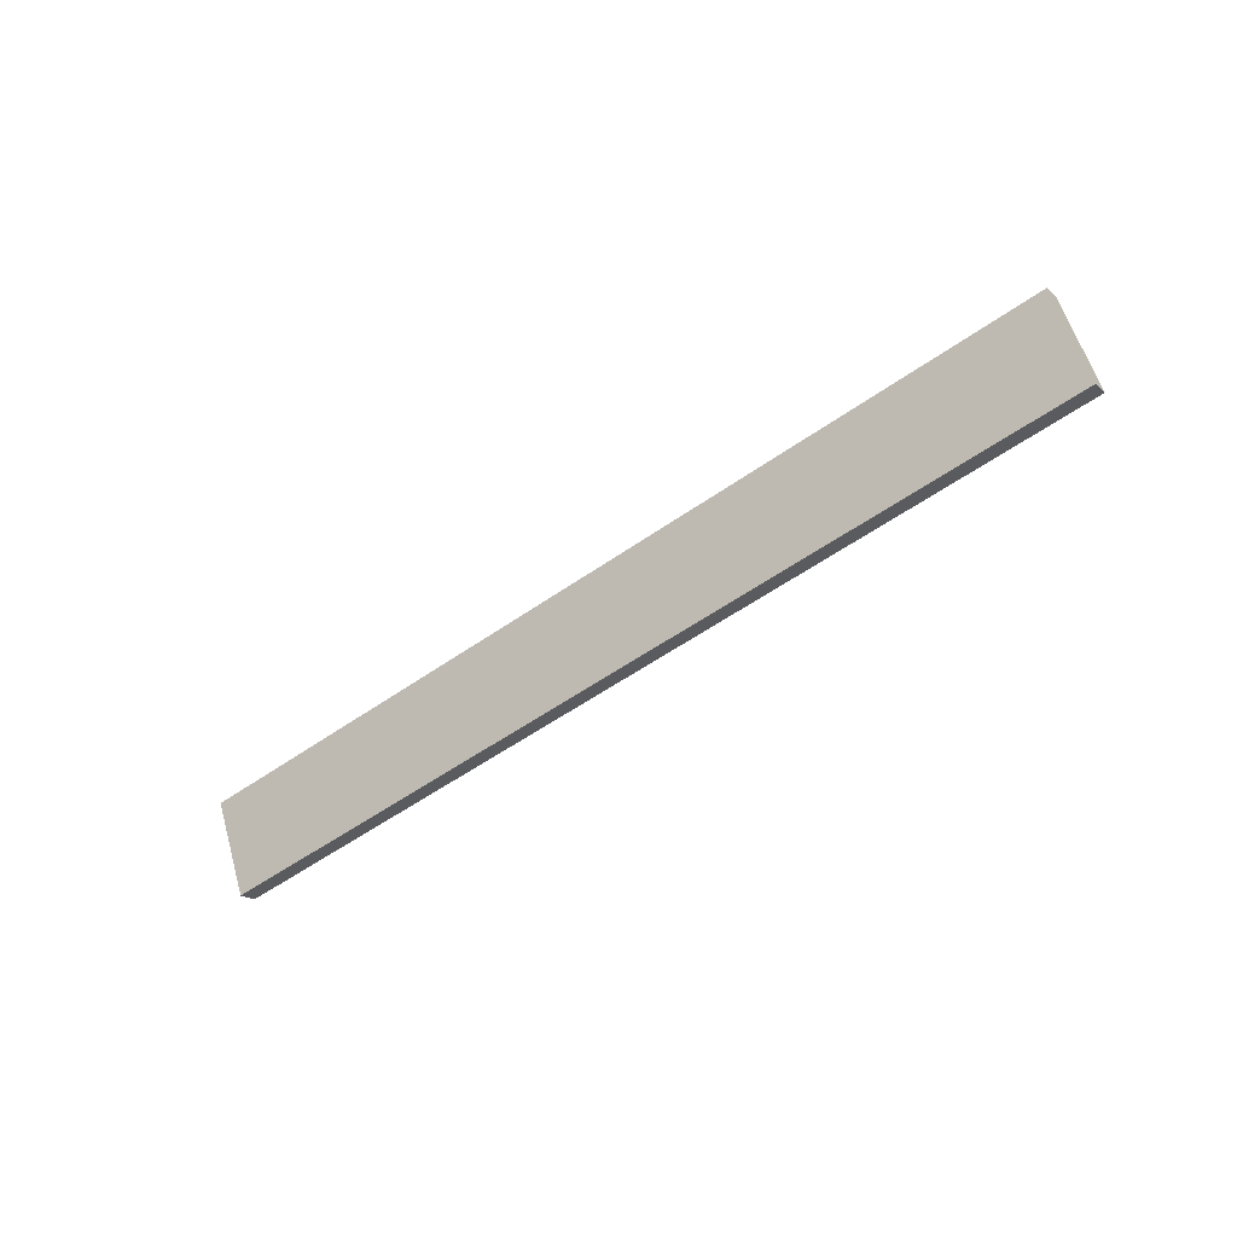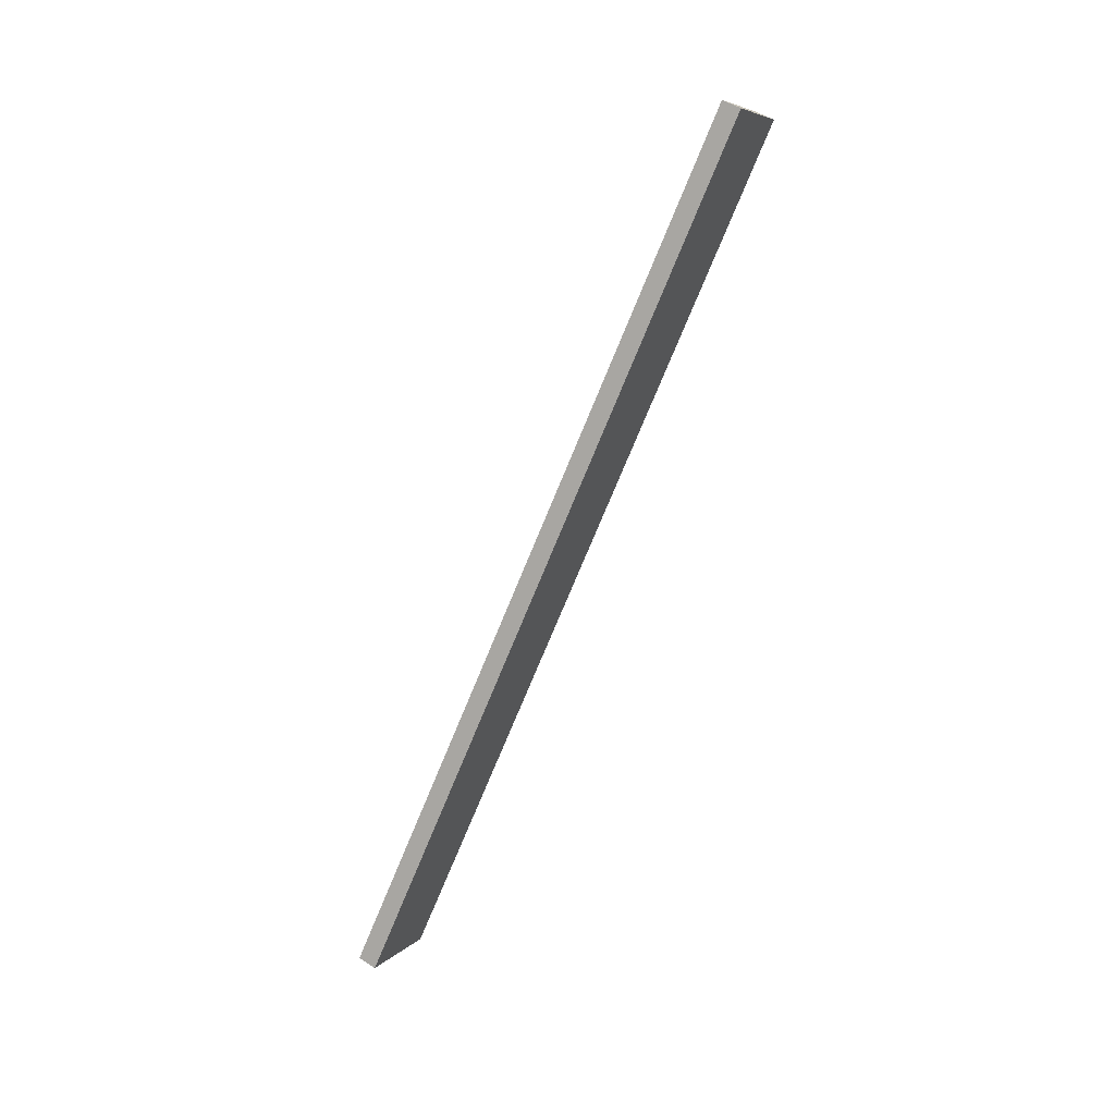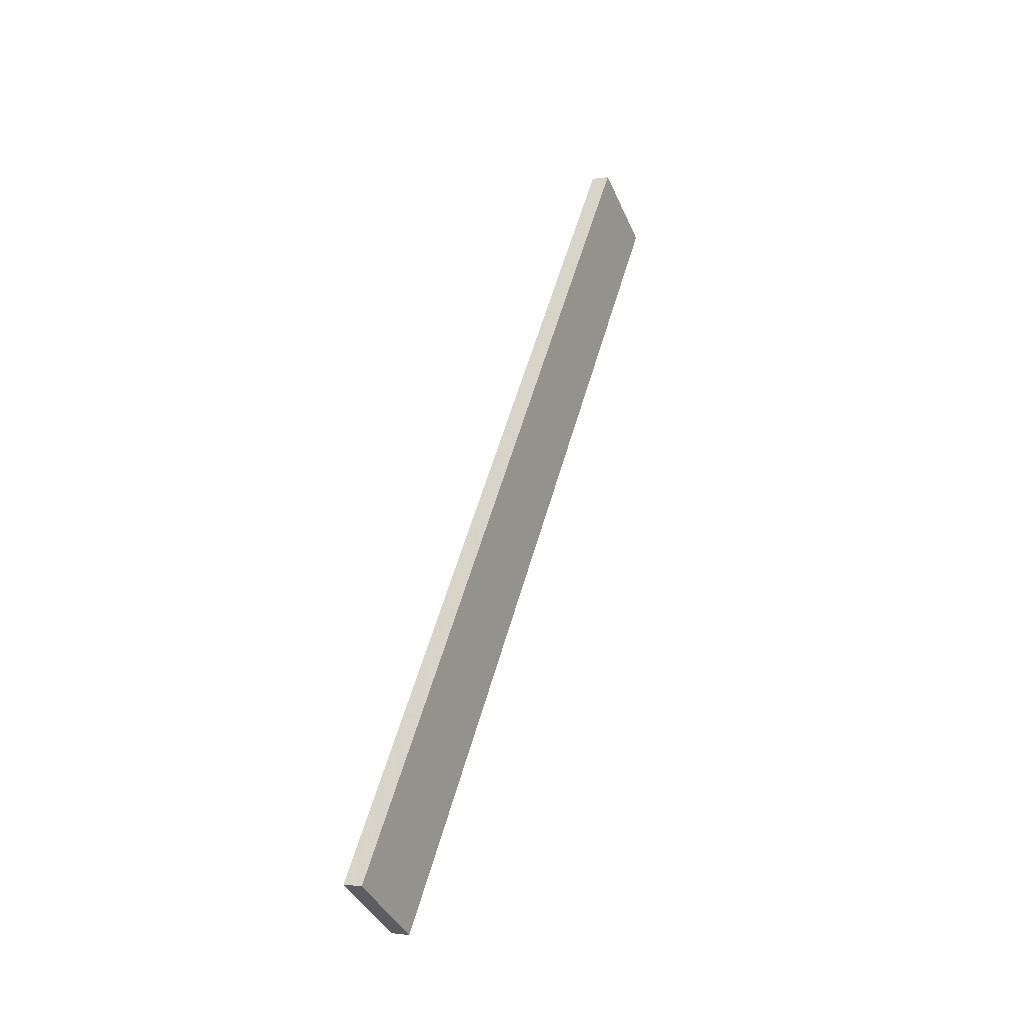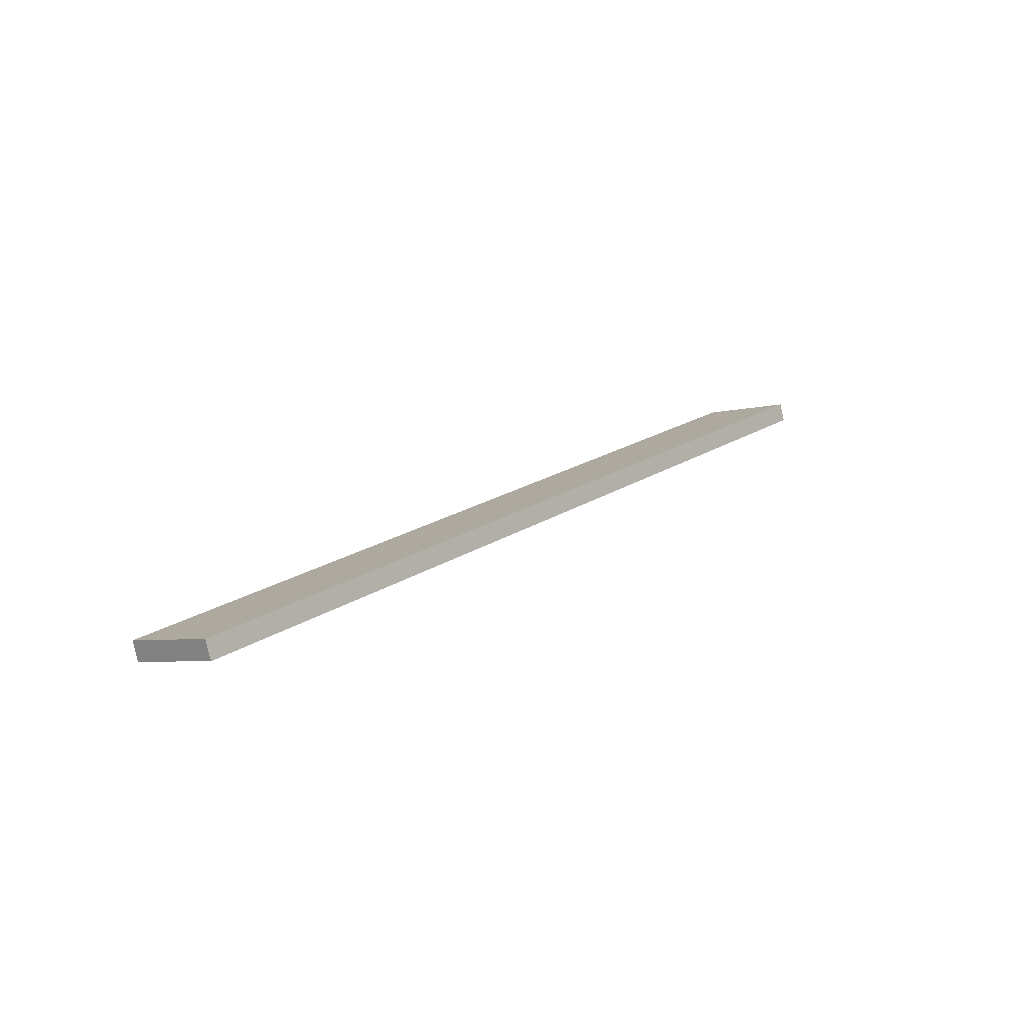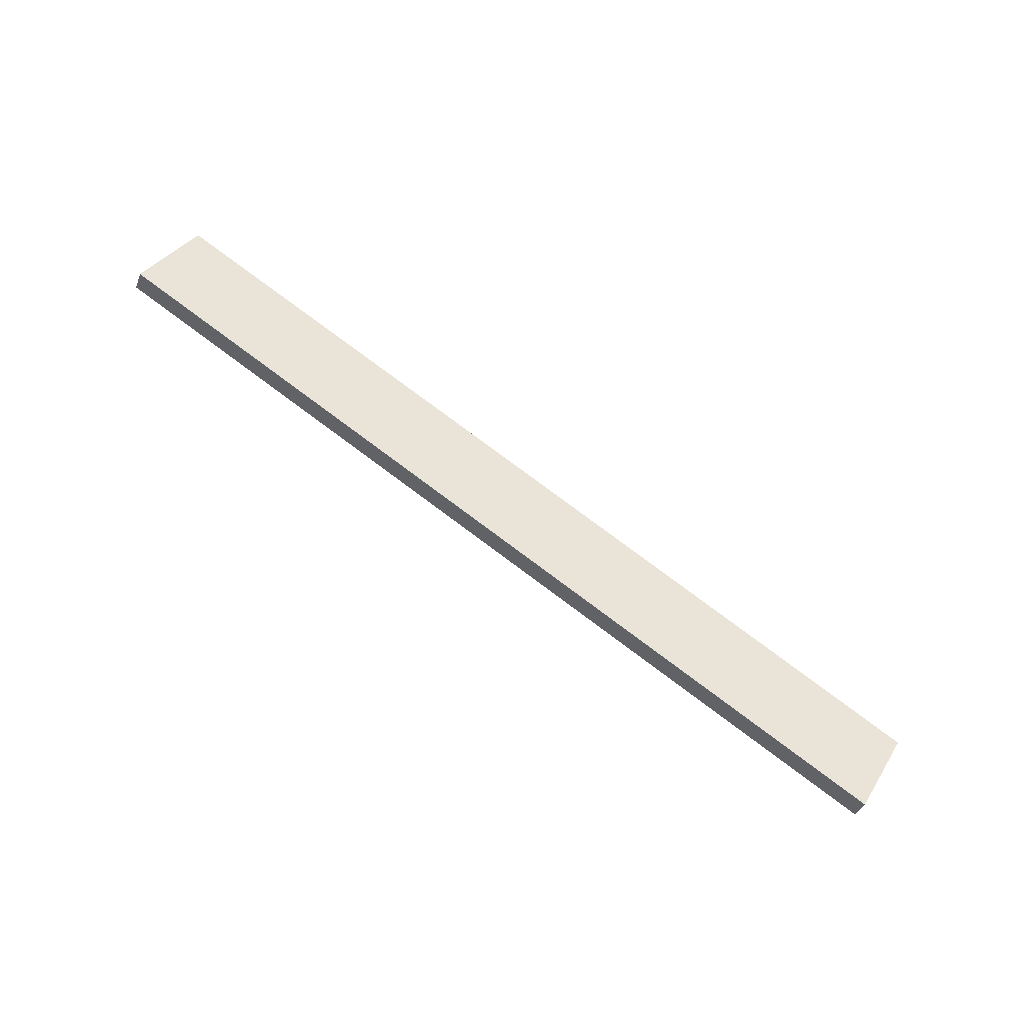
<metadata>
{"format":"obj","ext":"obj","renderer":"f3d","projection":"perspective","resolution":1024,"background":"white","views":[{"elev":-48.8,"azim":-152.1,"up":"+Z"},{"elev":-75.8,"azim":58.4,"up":"+Z"},{"elev":58.4,"azim":-83.7,"up":"+Z"},{"elev":31.4,"azim":-47.6,"up":"+Y"},{"elev":63.0,"azim":38.2,"up":"+Y"}]}
</metadata>
<code>
o WoodenBrokenPlanks_178
v 13.06 23.2 -267.8
v 175.7 -3.602 -275.3
v 177.6 3.552 -258.9
v 14.99 30.35 -251.4
v 13.51 26.36 -269.2
v 15.45 33.51 -252.8
v 178.1 6.713 -260.3
v 176.2 -0.4412 -276.7
f 1 2 3 4
f 5 6 7 8
f 1 4 6 5
f 4 3 7 6
f 3 2 8 7
f 2 1 5 8

</code>
